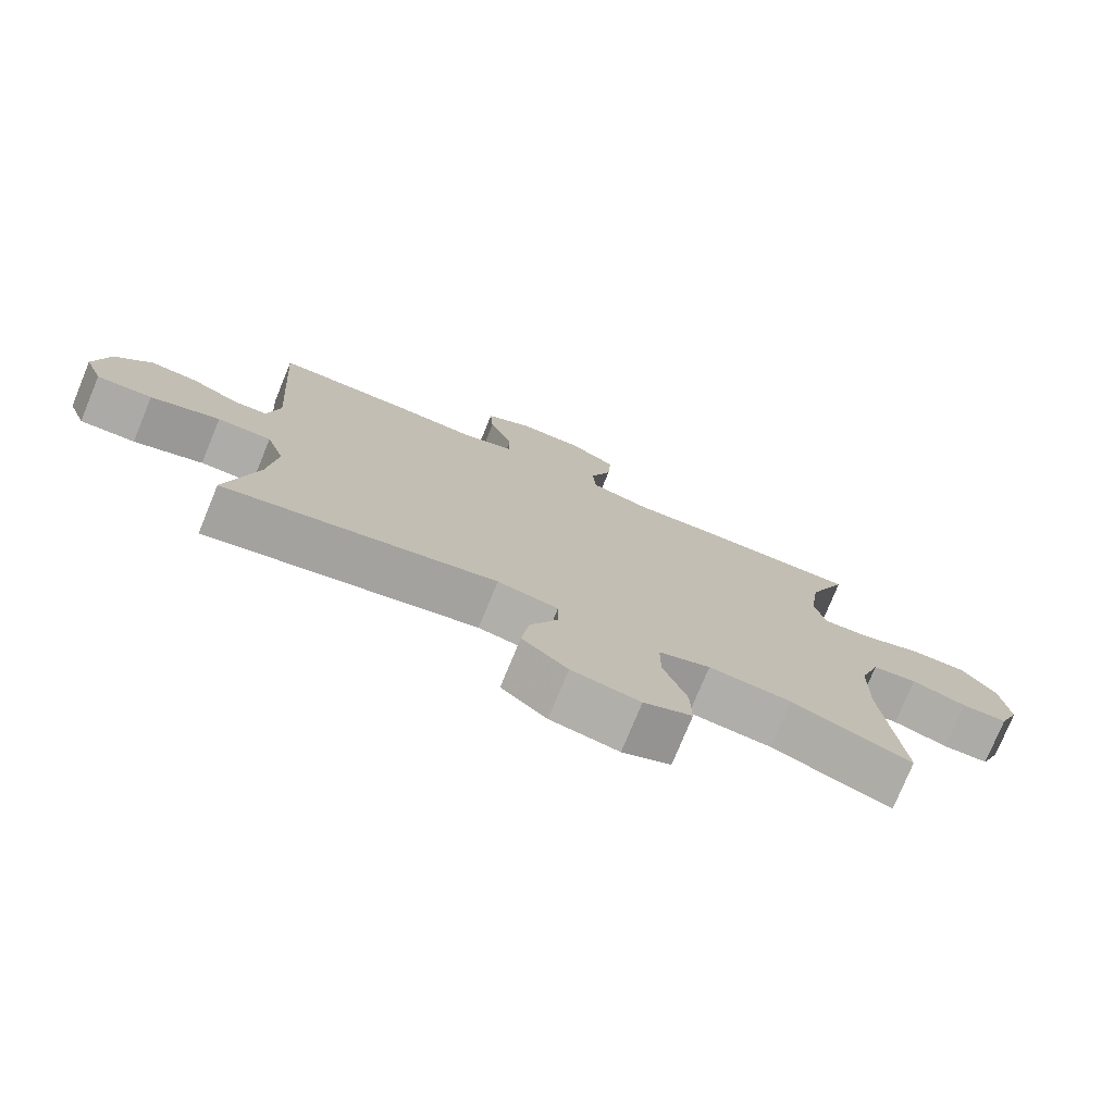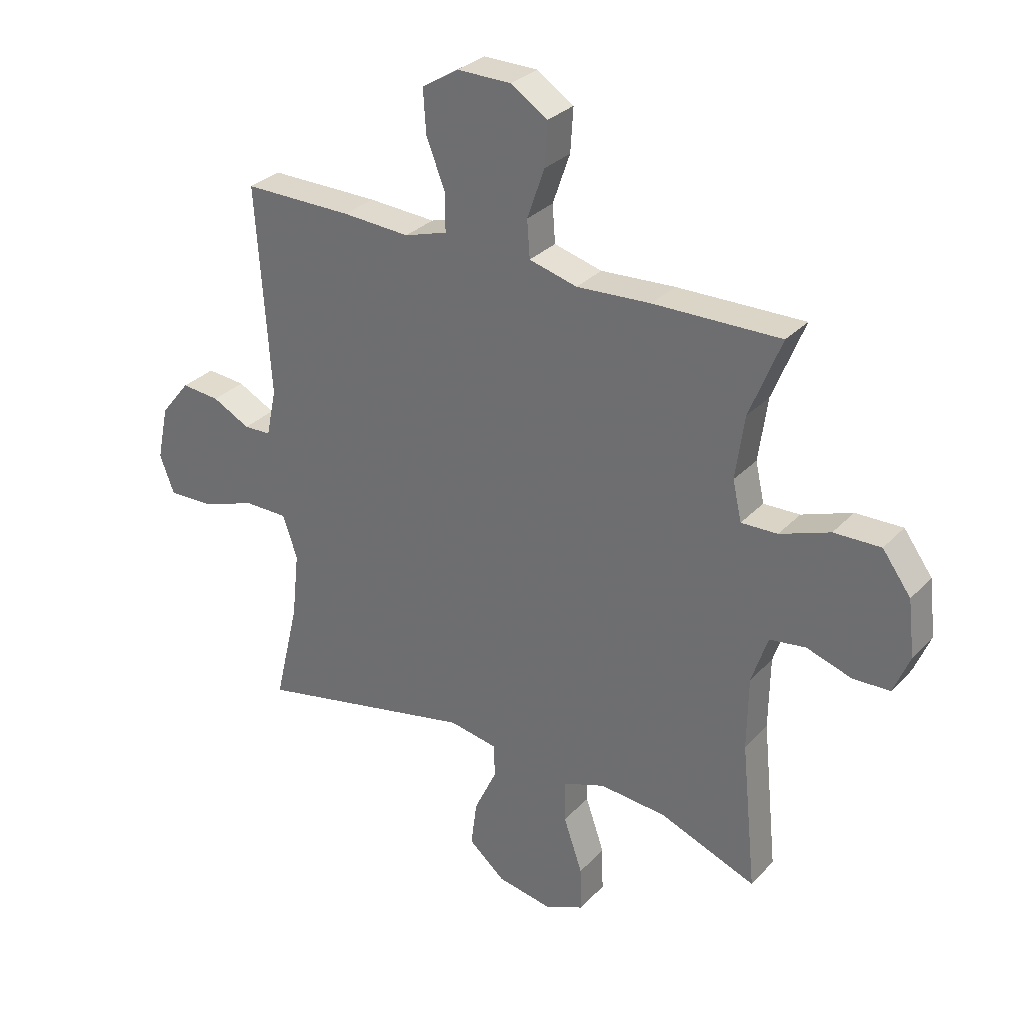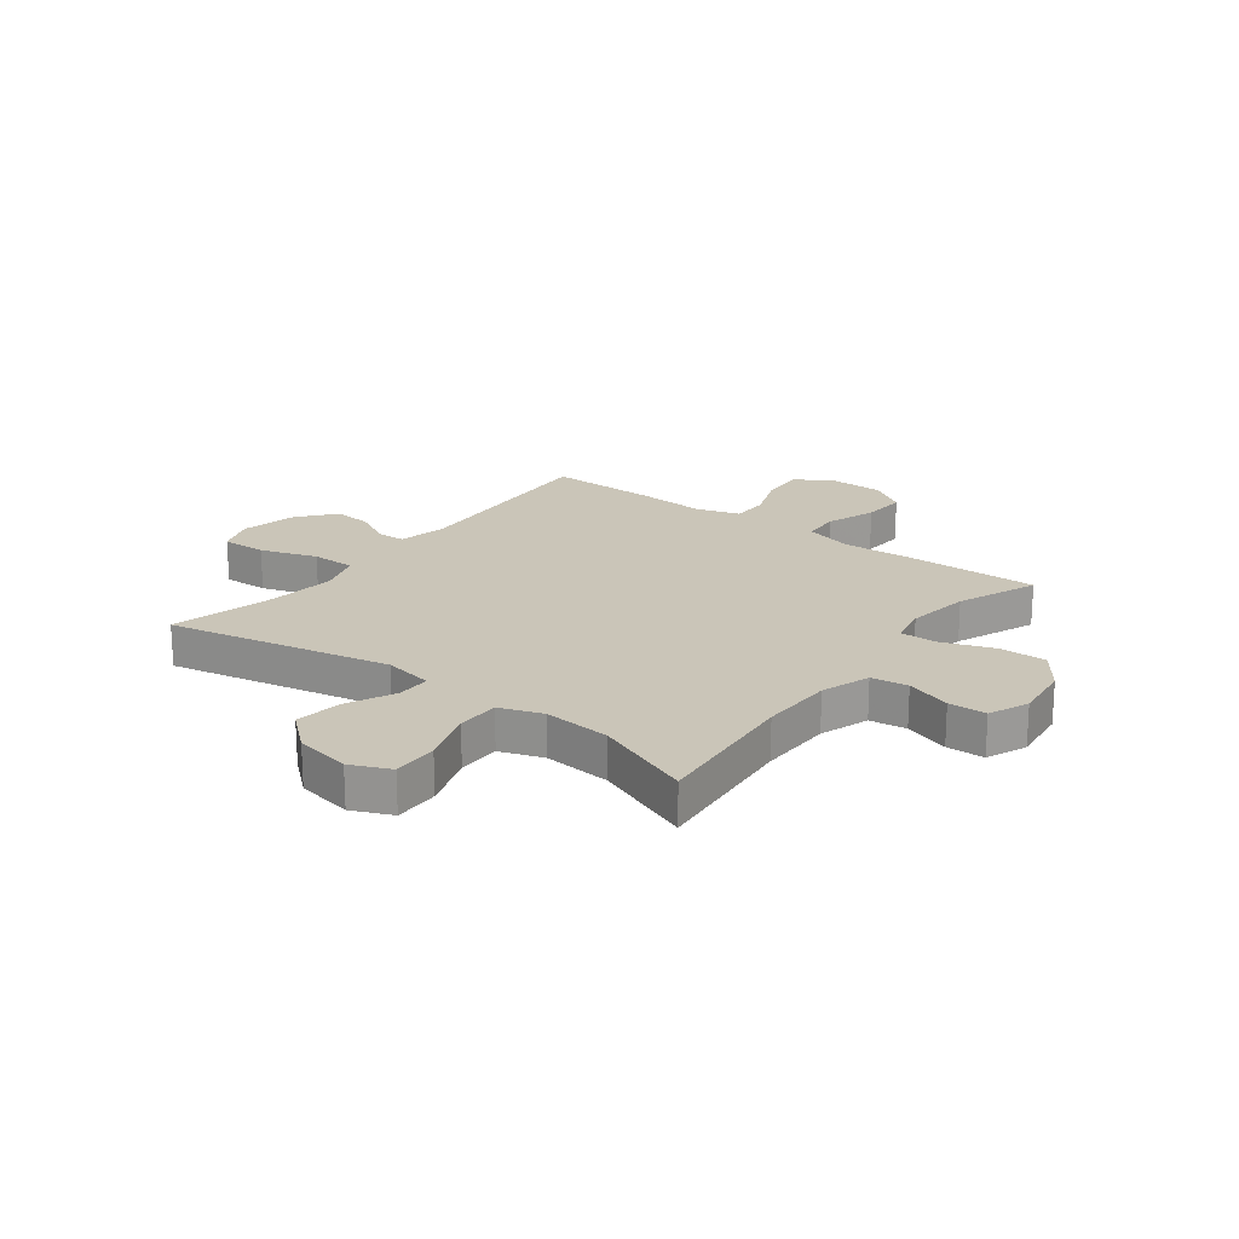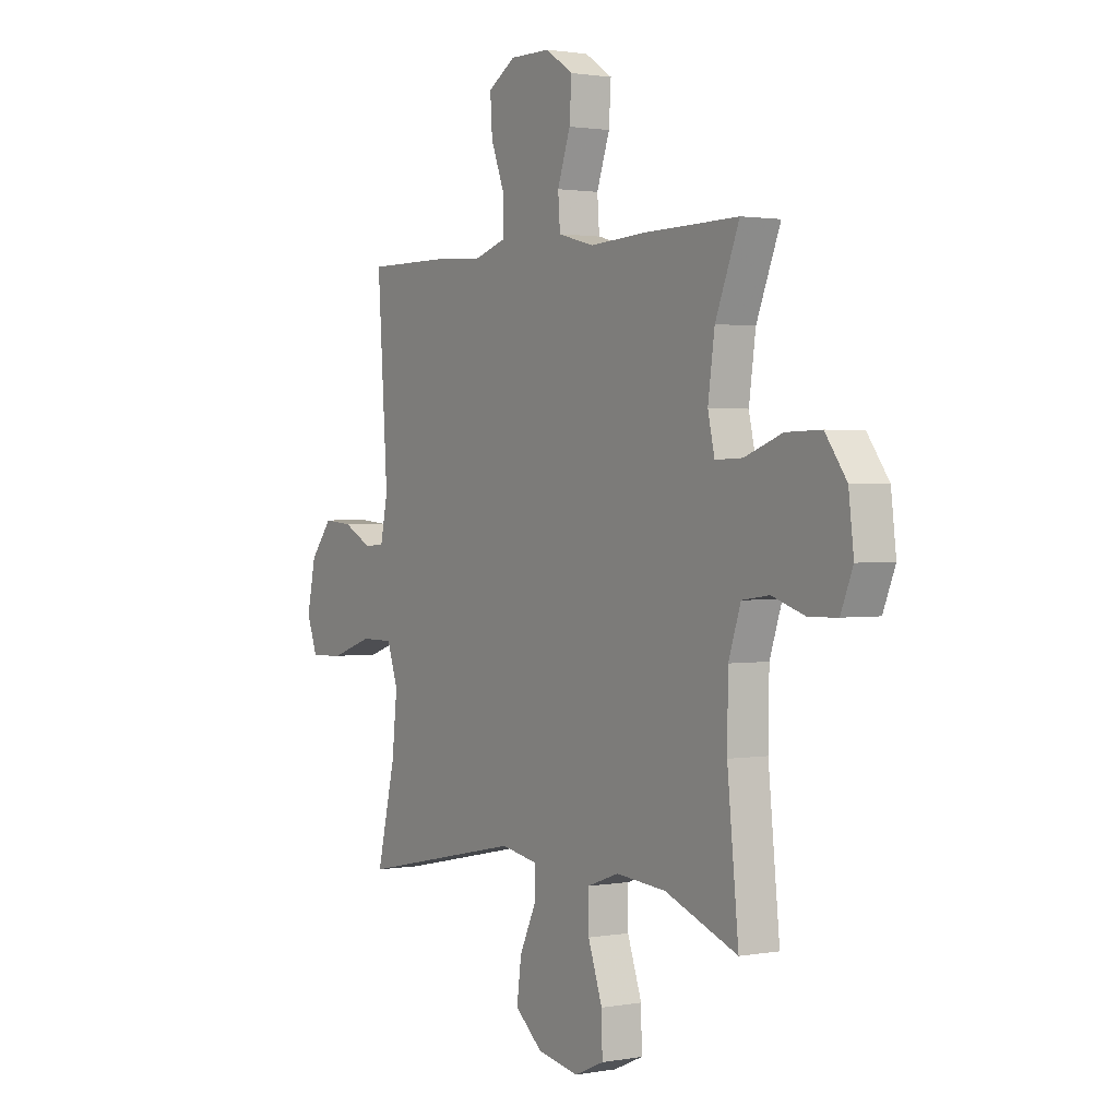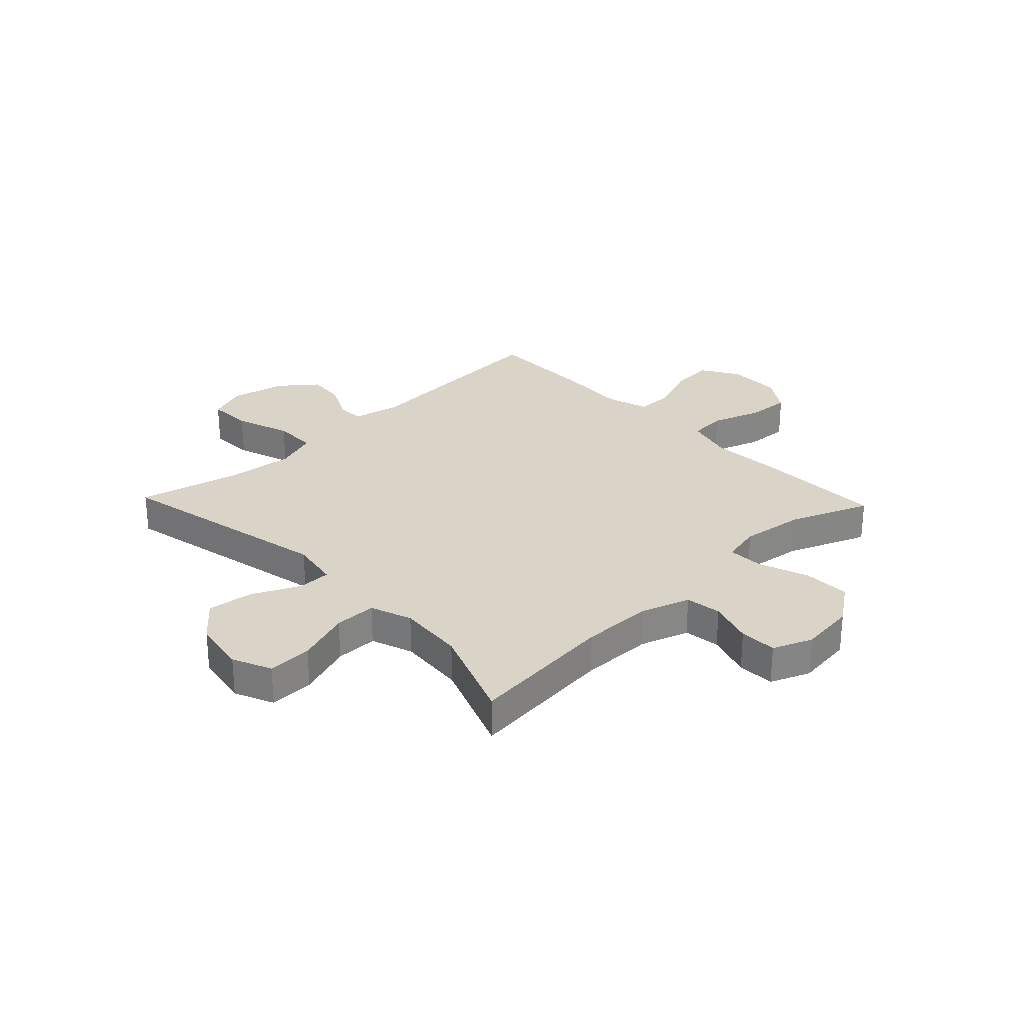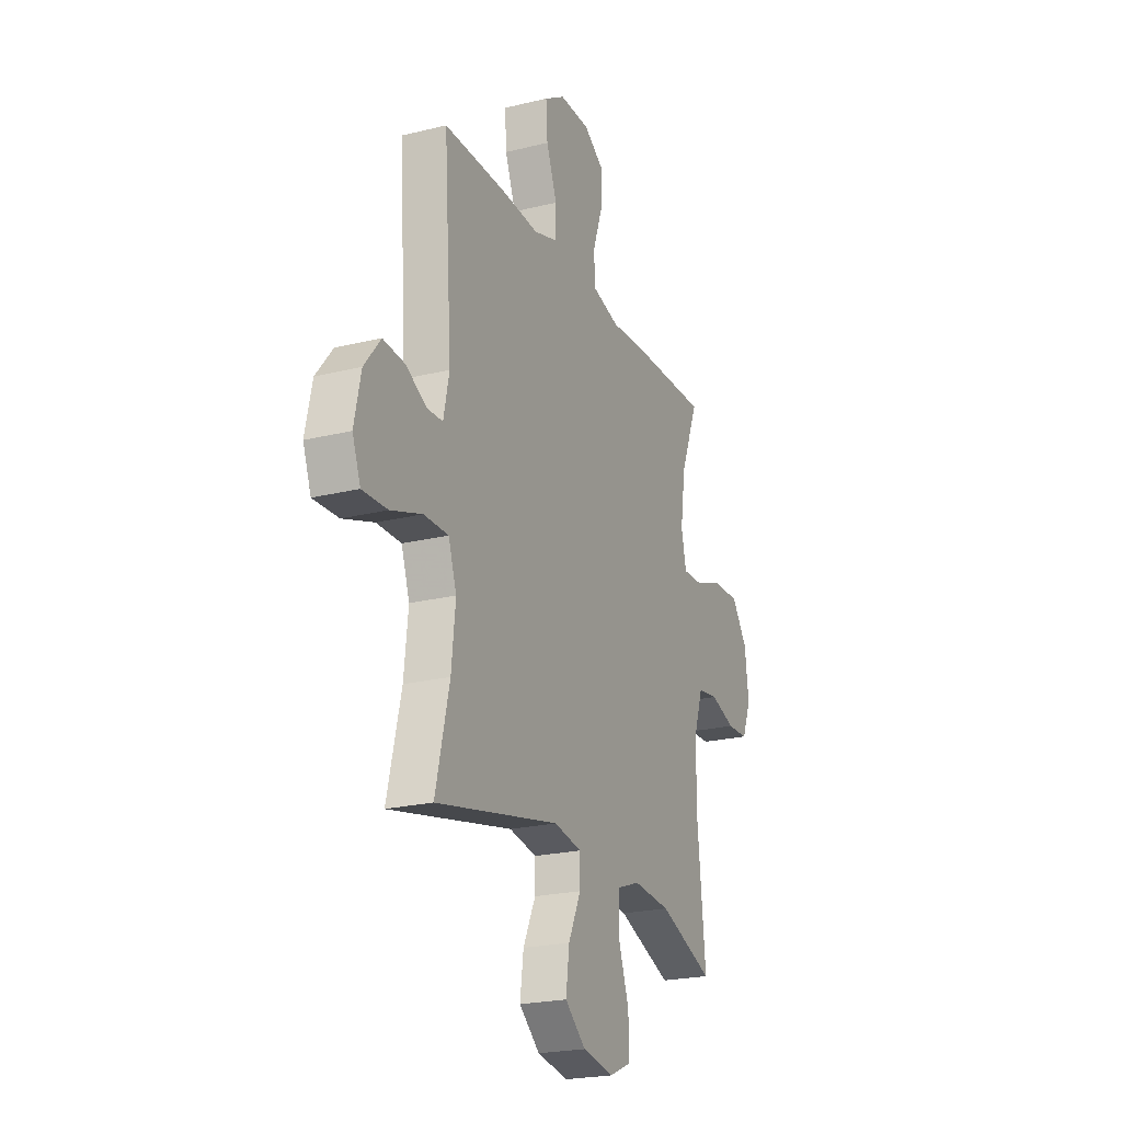
<metadata>
{"format":"obj","ext":"obj","renderer":"f3d","projection":"perspective","resolution":1024,"background":"white","views":[{"elev":-76.7,"azim":157.6,"up":"+Z"},{"elev":30.3,"azim":-145.5,"up":"+Z"},{"elev":20.5,"azim":-142.6,"up":"+Y"},{"elev":1.5,"azim":-122.8,"up":"+Z"},{"elev":28.4,"azim":-133.6,"up":"+Y"},{"elev":-22.4,"azim":113.1,"up":"+Z"}]}
</metadata>
<code>
v -0.5 0.07 -0.5
v -0.473 0.07 -0.234
v -0.475 0.07 -0.104
v -0.504 0.07 -0.017
v -0.569 0.07 -0.008
v -0.649 0.07 -0.034
v -0.716 0.07 -0.032
v -0.745 0.07 0.039
v -0.733 0.07 0.14
v -0.682 0.07 0.21
v -0.598 0.07 0.208
v -0.508 0.07 0.175
v -0.443 0.07 0.173
v -0.427 0.07 0.244
v -0.443 0.07 0.358
v -0.5 0.07 0.5
v -0.272 0.07 0.496
v -0.139 0.07 0.488
v -0.053 0.07 0.511
v -0.048 0.07 0.578
v -0.079 0.07 0.667
v -0.084 0.07 0.745
v -0.018 0.07 0.788
v 0.079 0.07 0.789
v 0.145 0.07 0.748
v 0.14 0.07 0.671
v 0.106 0.07 0.583
v 0.106 0.07 0.516
v 0.183 0.07 0.492
v 0.304 0.07 0.499
v 0.5 0.07 0.5
v 0.475 0.07 0.126
v 0.493 0.07 0.04
v 0.542 0.07 0.038
v 0.61 0.07 0.073
v 0.679 0.07 0.079
v 0.732 0.07 0.013
v 0.753 0.07 -0.086
v 0.727 0.07 -0.155
v 0.647 0.07 -0.152
v 0.547 0.07 -0.118
v 0.469 0.07 -0.118
v 0.443 0.07 -0.195
v 0.456 0.07 -0.315
v 0.5 0.07 -0.5
v 0.105 0.07 -0.417
v 0.017 0.07 -0.433
v 0.017 0.07 -0.493
v 0.057 0.07 -0.578
v 0.068 0.07 -0.661
v 0.002 0.07 -0.717
v -0.097 0.07 -0.735
v -0.167 0.07 -0.704
v -0.165 0.07 -0.624
v -0.131 0.07 -0.526
v -0.131 0.07 -0.45
v -0.206 0.07 -0.423
v -0.326 0.07 -0.433
v -0.5 0 -0.5
v -0.473 0 -0.234
v -0.475 0 -0.104
v -0.504 0 -0.017
v -0.569 0 -0.008
v -0.649 0 -0.034
v -0.716 0 -0.032
v -0.745 0 0.039
v -0.733 0 0.14
v -0.682 0 0.21
v -0.598 0 0.208
v -0.508 0 0.175
v -0.443 0 0.173
v -0.427 0 0.244
v -0.443 0 0.358
v -0.5 0 0.5
v -0.272 0 0.496
v -0.139 0 0.488
v -0.053 0 0.511
v -0.048 0 0.578
v -0.079 0 0.667
v -0.084 0 0.745
v -0.018 0 0.788
v 0.079 0 0.789
v 0.145 0 0.748
v 0.14 0 0.671
v 0.106 0 0.583
v 0.106 0 0.516
v 0.183 0 0.492
v 0.304 0 0.499
v 0.5 0 0.5
v 0.475 0 0.126
v 0.493 0 0.04
v 0.542 0 0.038
v 0.61 0 0.073
v 0.679 0 0.079
v 0.732 0 0.013
v 0.753 0 -0.086
v 0.727 0 -0.155
v 0.647 0 -0.152
v 0.547 0 -0.118
v 0.469 0 -0.118
v 0.443 0 -0.195
v 0.456 0 -0.315
v 0.5 0 -0.5
v 0.105 0 -0.417
v 0.017 0 -0.433
v 0.017 0 -0.493
v 0.057 0 -0.578
v 0.068 0 -0.661
v 0.002 0 -0.717
v -0.097 0 -0.735
v -0.167 0 -0.704
v -0.165 0 -0.624
v -0.131 0 -0.526
v -0.131 0 -0.45
v -0.206 0 -0.423
v -0.326 0 -0.433
f 52 53 54 55
f 52 55 56
f 51 52 56
f 48 49 50 51
f 47 48 51 56
f 46 47 56 57
f 44 45 46
f 43 44 46 57
f 38 39 40 41
f 38 41 42
f 37 38 42
f 34 35 36 37
f 33 34 37 42
f 32 33 42 43
f 29 30 31 32
f 28 29 32 43
f 24 25 26 27
f 24 27 28
f 23 24 28
f 20 21 22 23
f 19 20 23 28
f 18 19 28 43
f 15 16 17 18
f 14 15 18 43
f 9 10 11 12
f 9 12 13
f 8 9 13
f 5 6 7 8
f 4 5 8 13
f 3 4 13
f 2 3 13 14
f 58 1 2
f 43 57 58
f 2 14 43 58
f 113 112 111 110
f 114 113 110
f 114 110 109
f 109 108 107 106
f 114 109 106 105
f 115 114 105 104
f 104 103 102
f 115 104 102 101
f 99 98 97 96
f 100 99 96
f 100 96 95
f 95 94 93 92
f 100 95 92 91
f 101 100 91 90
f 90 89 88 87
f 101 90 87 86
f 85 84 83 82
f 86 85 82
f 86 82 81
f 81 80 79 78
f 86 81 78 77
f 101 86 77 76
f 76 75 74 73
f 101 76 73 72
f 70 69 68 67
f 71 70 67
f 71 67 66
f 66 65 64 63
f 71 66 63 62
f 71 62 61
f 72 71 61 60
f 60 59 116
f 116 115 101
f 116 101 72 60
f 1 59 60 2
f 2 60 61 3
f 3 61 62 4
f 4 62 63 5
f 5 63 64 6
f 6 64 65 7
f 7 65 66 8
f 8 66 67 9
f 9 67 68 10
f 10 68 69 11
f 11 69 70 12
f 12 70 71 13
f 13 71 72 14
f 14 72 73 15
f 15 73 74 16
f 16 74 75 17
f 17 75 76 18
f 18 76 77 19
f 19 77 78 20
f 20 78 79 21
f 21 79 80 22
f 22 80 81 23
f 23 81 82 24
f 24 82 83 25
f 25 83 84 26
f 26 84 85 27
f 27 85 86 28
f 28 86 87 29
f 29 87 88 30
f 30 88 89 31
f 31 89 90 32
f 32 90 91 33
f 33 91 92 34
f 34 92 93 35
f 35 93 94 36
f 36 94 95 37
f 37 95 96 38
f 38 96 97 39
f 39 97 98 40
f 40 98 99 41
f 41 99 100 42
f 42 100 101 43
f 43 101 102 44
f 44 102 103 45
f 45 103 104 46
f 46 104 105 47
f 47 105 106 48
f 48 106 107 49
f 49 107 108 50
f 50 108 109 51
f 51 109 110 52
f 52 110 111 53
f 53 111 112 54
f 54 112 113 55
f 55 113 114 56
f 56 114 115 57
f 57 115 116 58
f 58 116 59 1

</code>
